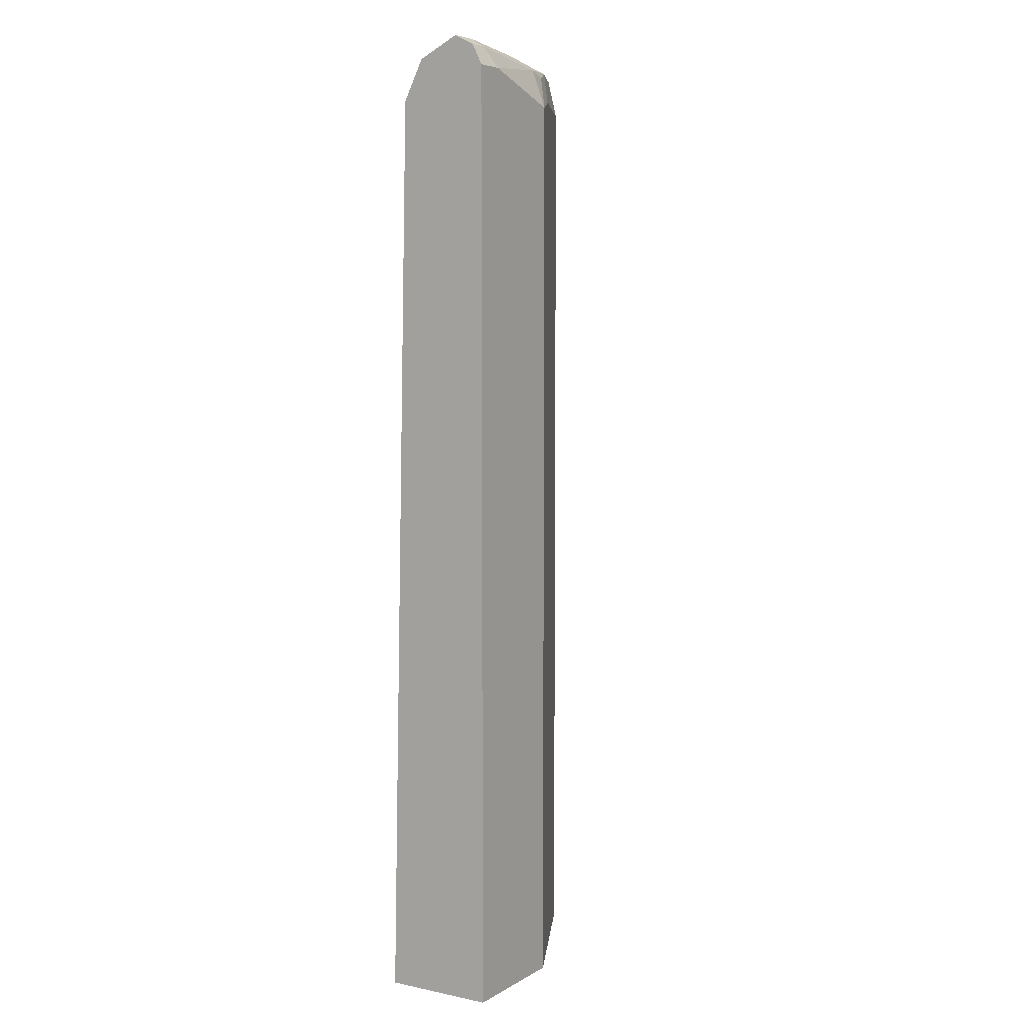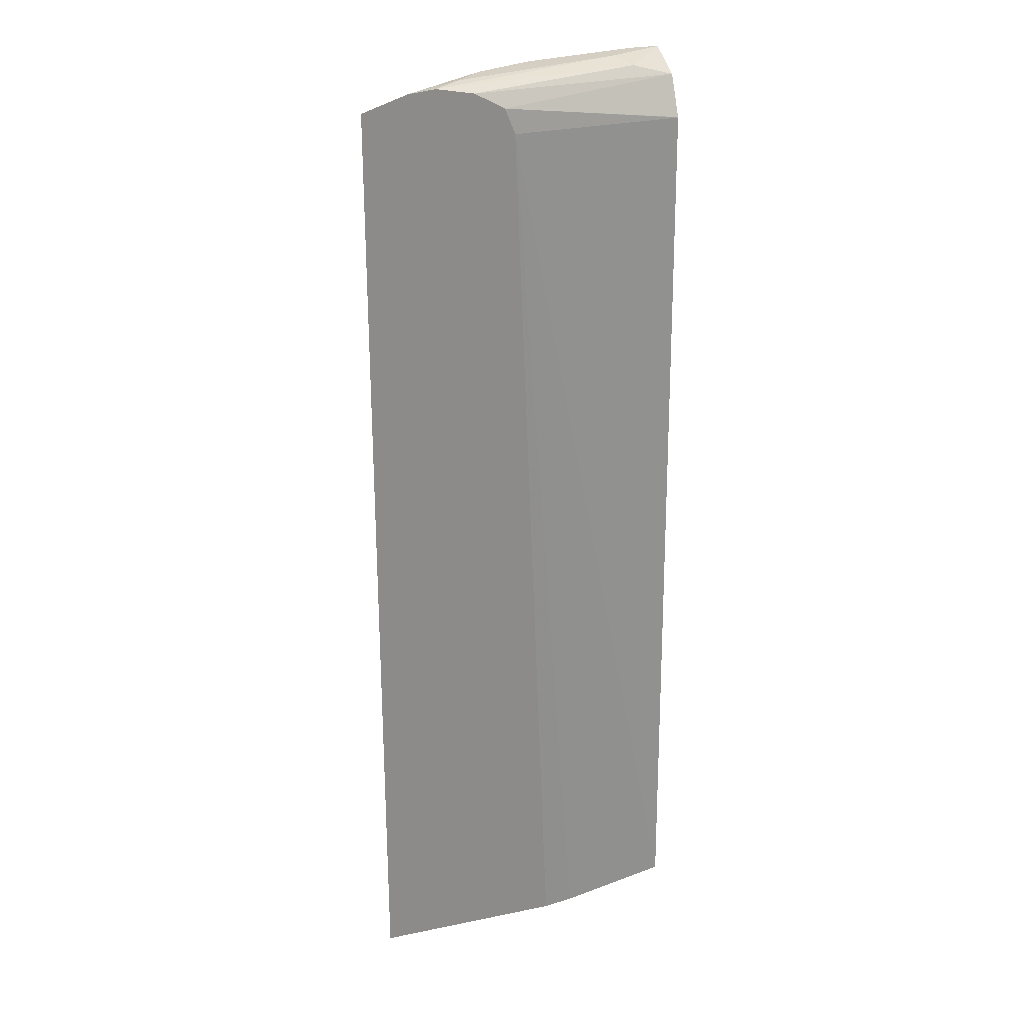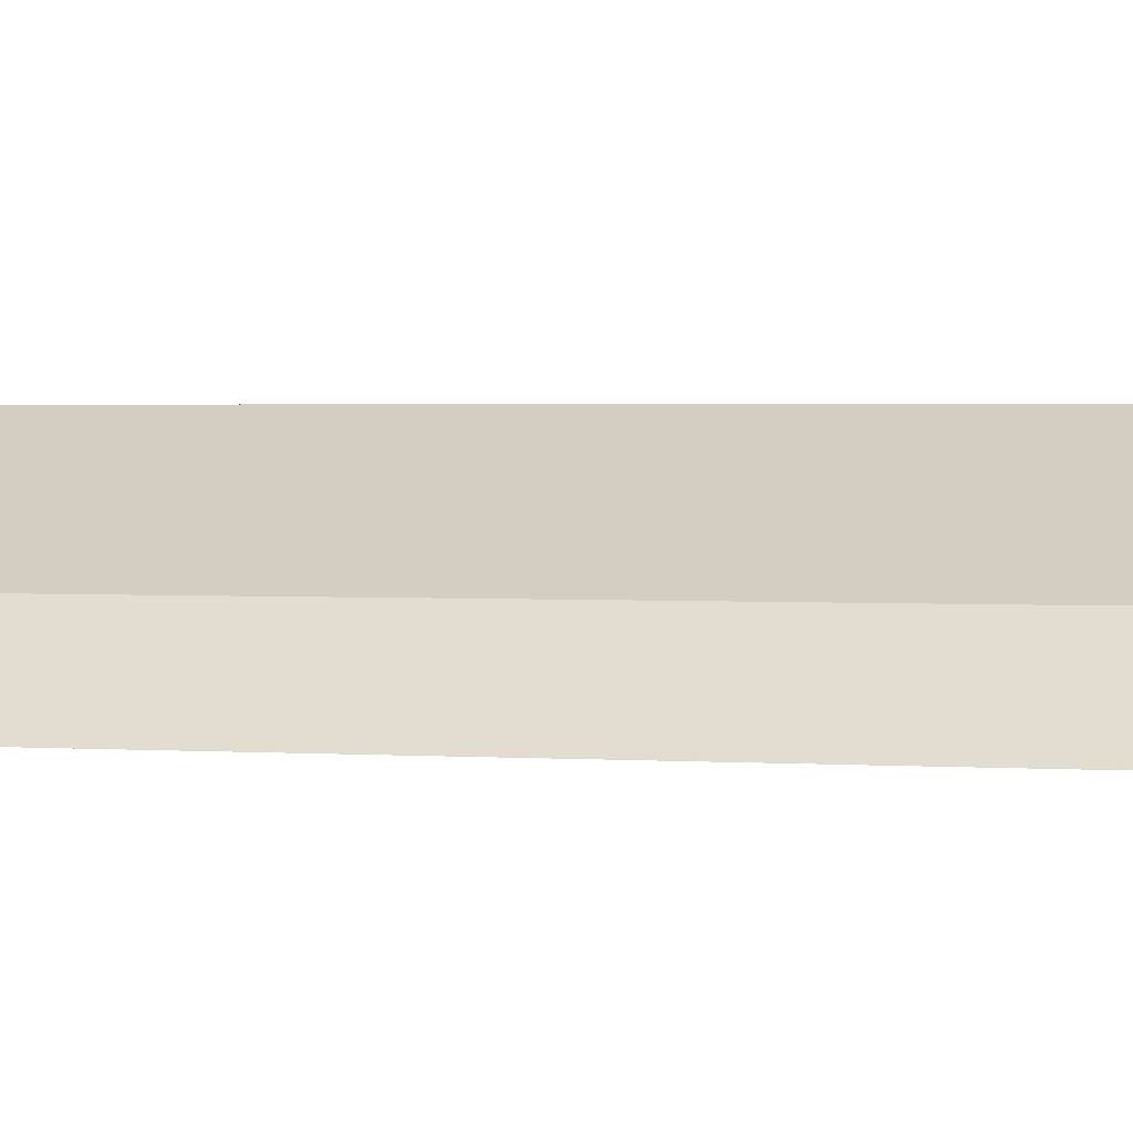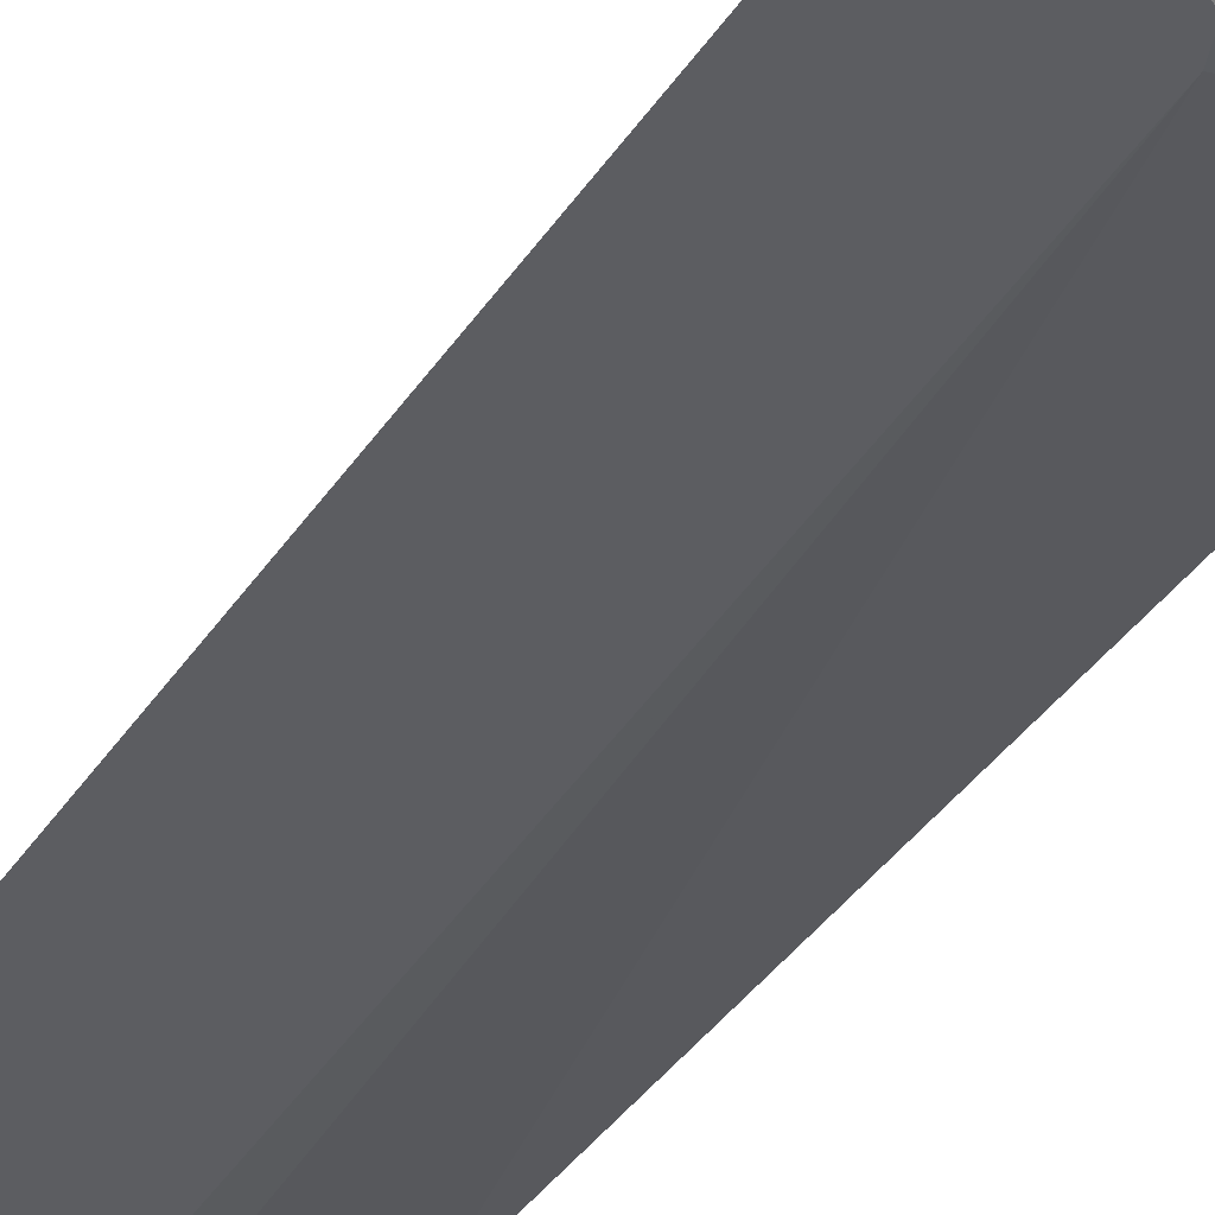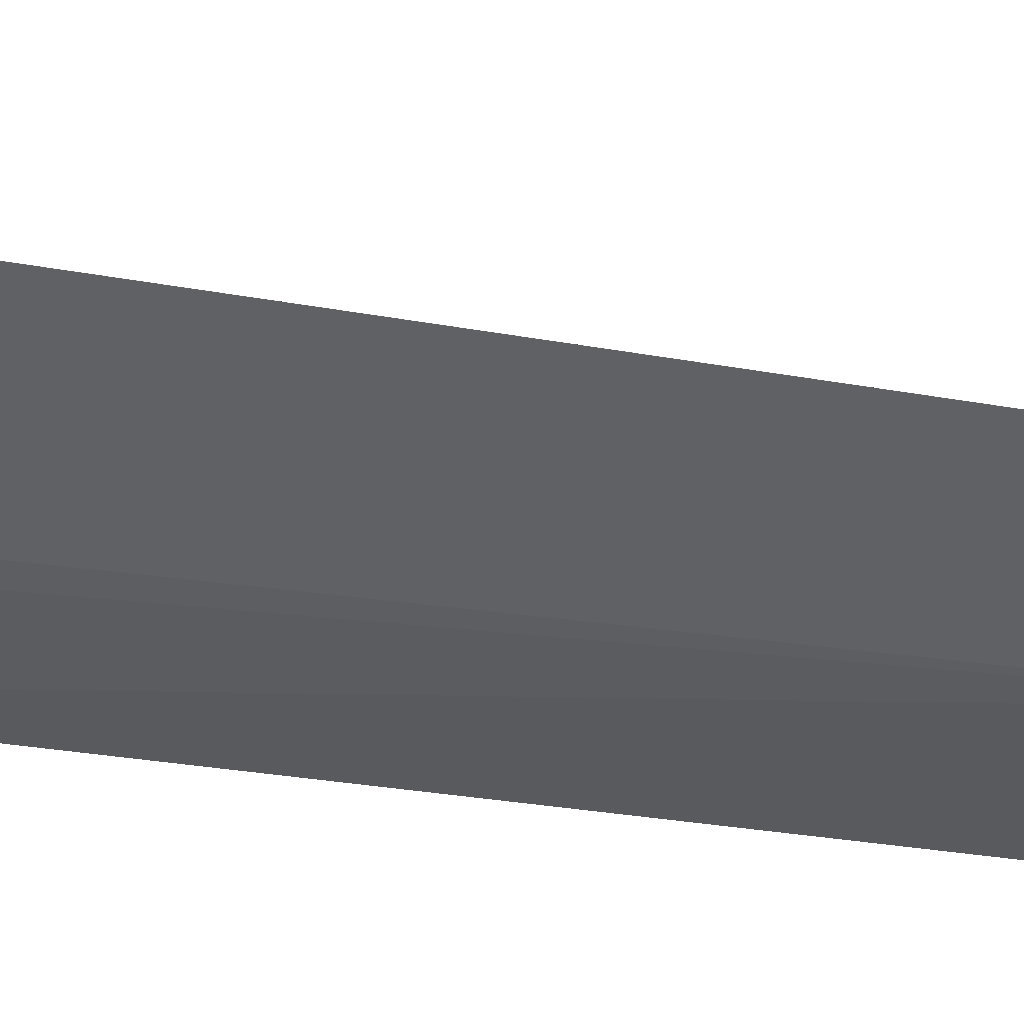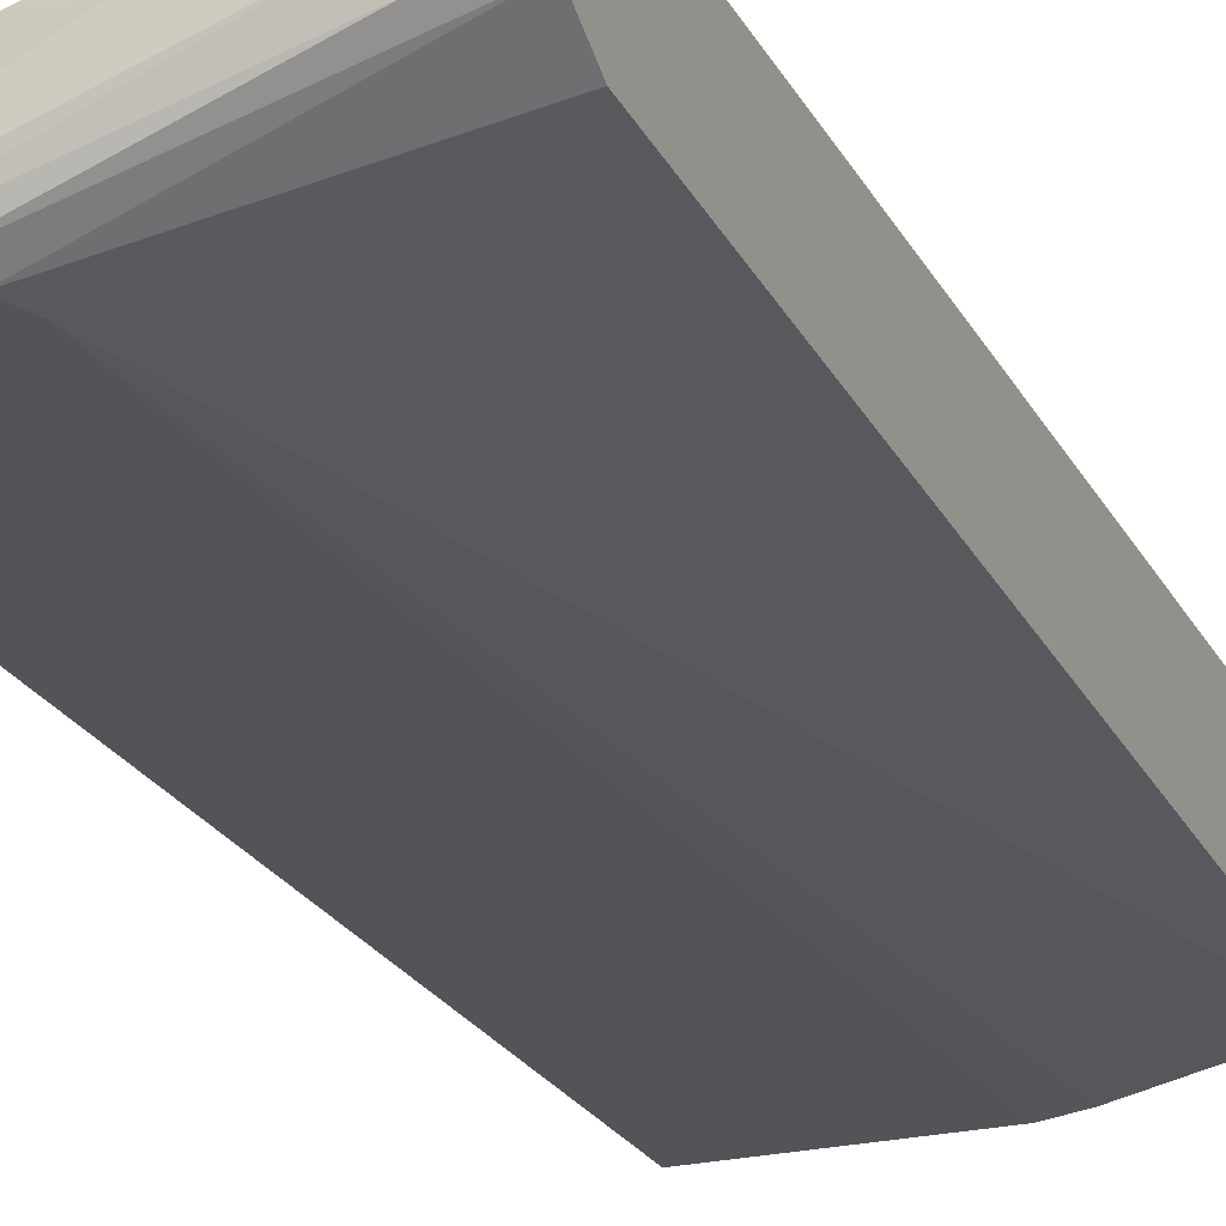
<metadata>
{"format":"obj","ext":"obj","renderer":"f3d","projection":"perspective","resolution":1024,"background":"white","views":[{"elev":6.0,"azim":-58.3,"up":"+Y"},{"elev":25.6,"azim":161.8,"up":"+Y"},{"elev":1.8,"azim":106.0,"up":"+Z"},{"elev":-37.1,"azim":150.4,"up":"+Z"},{"elev":-46.5,"azim":79.1,"up":"+Z"},{"elev":-23.6,"azim":-158.0,"up":"+Z"}]}
</metadata>
<code>
v 0.0004896 -0.4076 0.6402
v 0.1324 -0.4076 0.6111
v 0.0004896 -0.4076 0.7612
v 0.0004896 0.5956 0.6619
v 0.2097 0.6064 0.6064
v 0.1668 -0.4076 0.6064
v 0.1324 -0.4076 0.7612
v 0.0004896 0.6287 0.7612
v 0.0004896 0.5962 0.662
v 0.2209 0.6342 0.6064
v 0.3752 -0.4076 0.6064
v 0.3089 -0.4076 0.673
v 0.1324 0.5956 0.7612
v 0.0331 0.6287 0.7612
v 0.0004896 0.6292 0.7609
v 0.0004896 0.6179 0.6729
v 0.0004896 0.6397 0.6838
v 0.254 0.6522 0.6064
v 0.3751 -0.4076 0.6068
v 0.3752 0.6395 0.6064
v 0.3089 0.6067 0.673
v 0.1765 0.6067 0.7391
v 0.171 0.6343 0.7336
v 0.1434 0.6398 0.7391
v 0.0221 0.6508 0.7502
v 0.0004896 0.6508 0.7502
v 0.0004896 0.6399 0.6841
v 0.04964 0.6535 0.6785
v 0.2957 0.6597 0.6064
v 0.3751 0.6398 0.6068
v 0.3751 0.6398 0.6064
v 0.2813 0.6453 0.6785
v 0.2151 0.6453 0.7115
v 0.1655 0.6619 0.695
v 0.0331 0.6619 0.7281
v 0.0004896 0.6619 0.7281
v 0.0004896 0.6508 0.7059
v 0.06623 0.6619 0.695
v 0.2648 0.6619 0.6288
v 0.3256 0.6565 0.6064
v 0.3748 0.6401 0.6064
v 0.3417 0.6511 0.6064
v 0.2317 0.6619 0.6619
f 24 34 35
f 20 31 30
f 24 33 34
f 23 33 24
f 22 33 23
f 22 32 33
f 21 32 22
f 18 28 29
f 13 22 23
f 17 27 28
f 15 25 26
f 14 25 15
f 14 24 25
f 13 24 14
f 13 23 24
f 13 21 22
f 24 35 25
f 17 28 18
f 25 35 36
f 34 36 35
f 27 37 28
f 12 30 21
f 39 43 40
f 34 38 36
f 34 39 38
f 34 43 39
f 32 34 33
f 32 43 34
f 32 40 43
f 32 42 40
f 32 41 42
f 30 41 32
f 30 31 41
f 29 39 40
f 29 38 39
f 28 38 29
f 28 36 38
f 28 37 36
f 25 36 26
f 12 19 30
f 21 30 32
f 11 20 30
f 1 5 2
f 1 4 5
f 1 9 4
f 1 16 9
f 1 17 16
f 1 27 17
f 1 37 27
f 1 36 37
f 1 26 36
f 1 15 26
f 1 8 15
f 1 3 8
f 1 7 3
f 1 12 7
f 1 19 12
f 1 6 11
f 1 2 6
f 2 5 6
f 3 7 13
f 1 11 19
f 3 14 8
f 3 13 14
f 10 16 17
f 9 16 10
f 8 14 15
f 7 21 13
f 7 12 21
f 5 11 6
f 5 20 11
f 5 31 20
f 10 17 18
f 5 42 41
f 5 40 42
f 11 30 19
f 5 29 40
f 5 18 29
f 5 10 18
f 4 10 5
f 5 41 31
f 4 9 10

</code>
